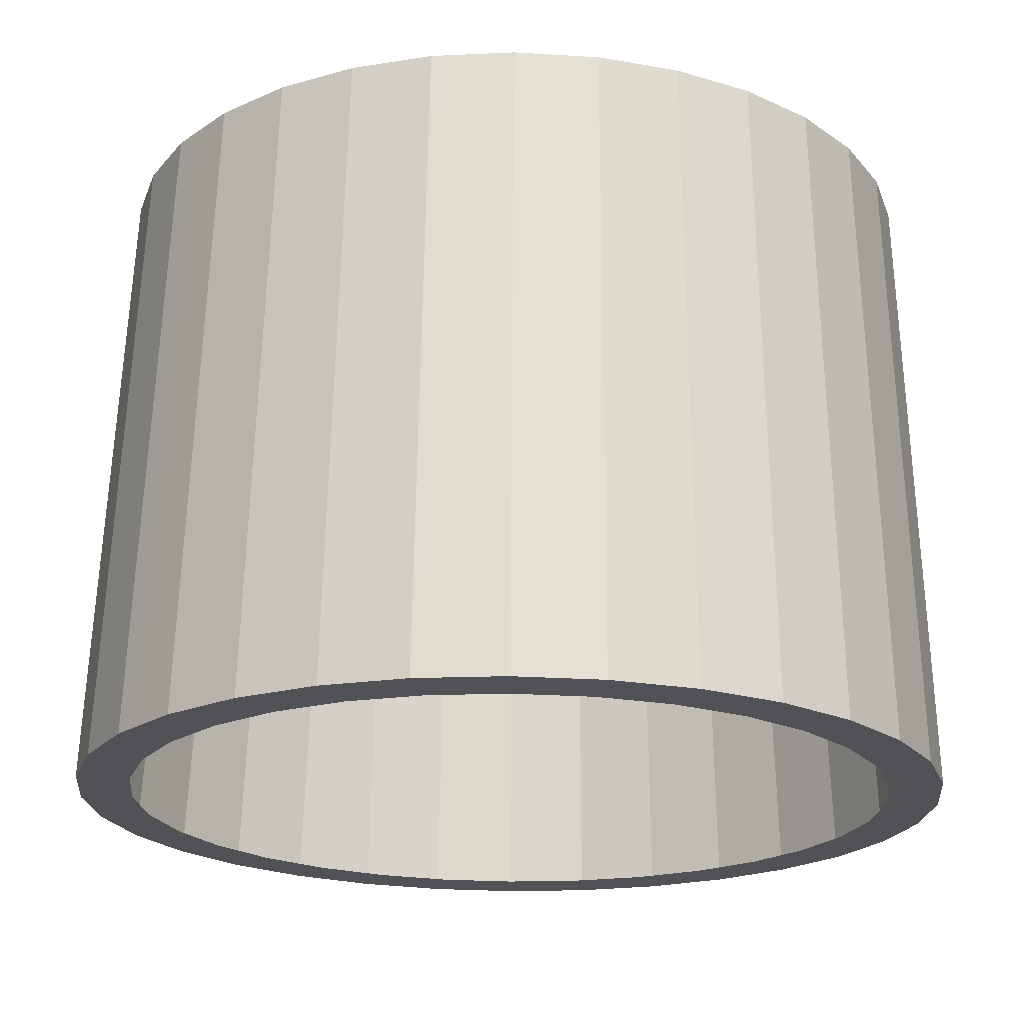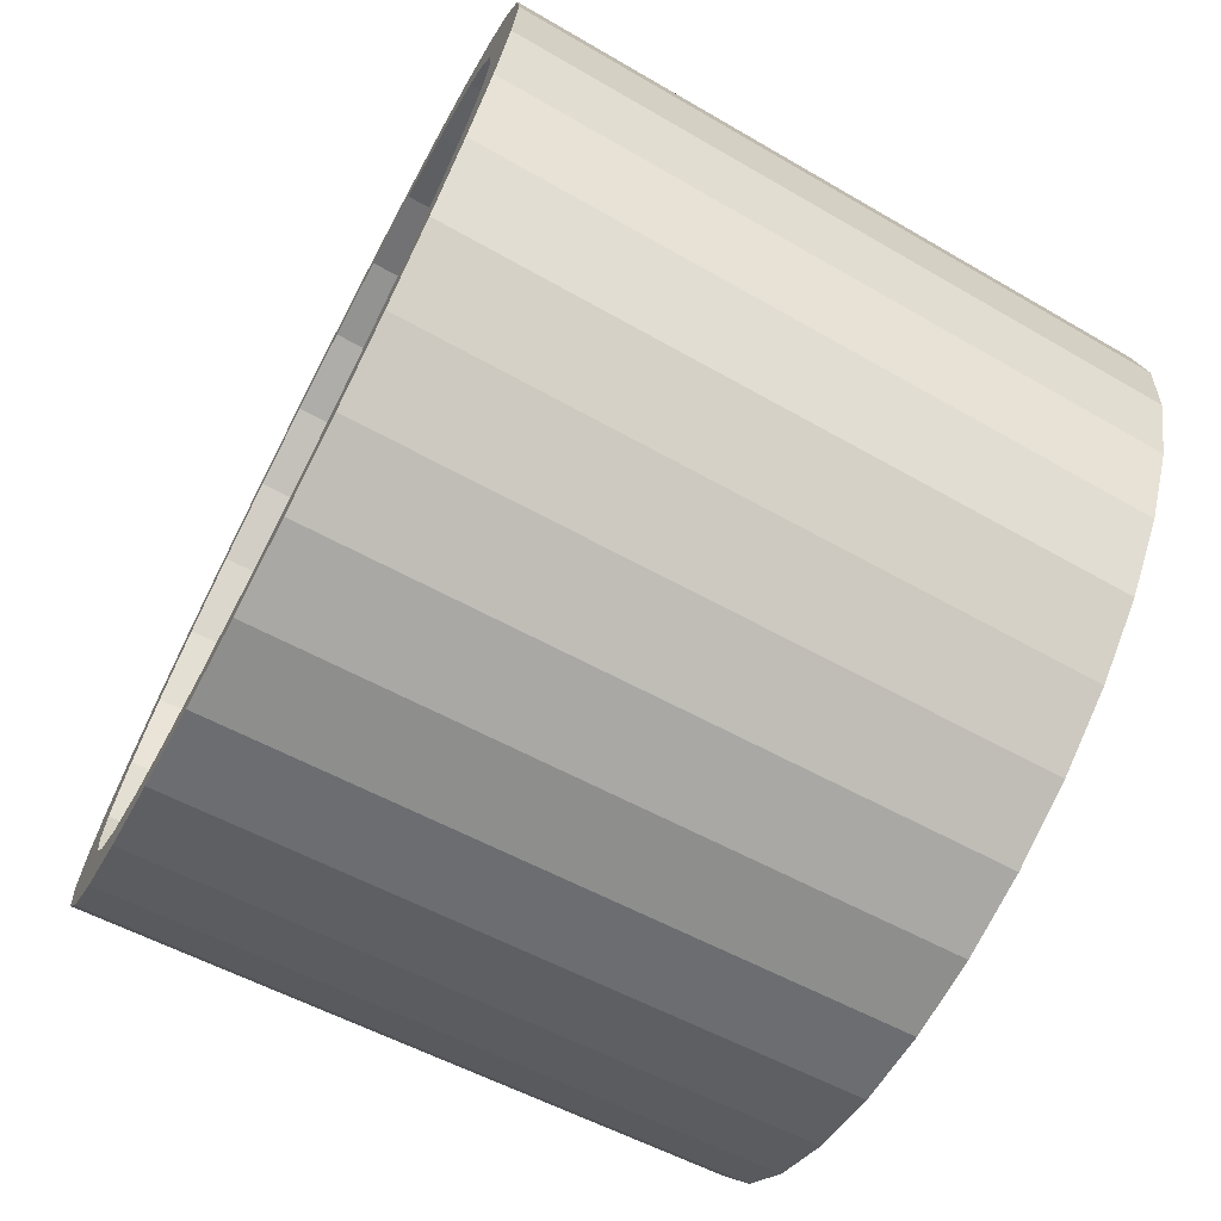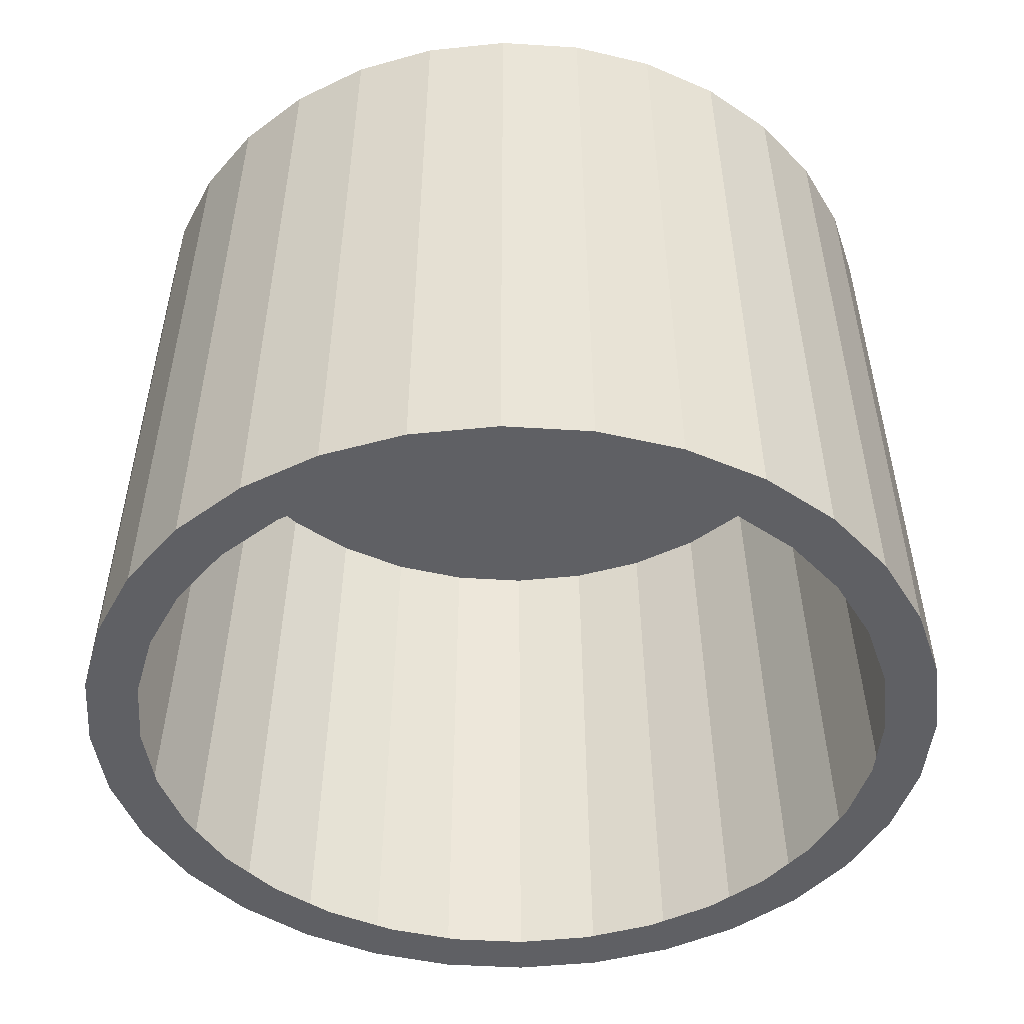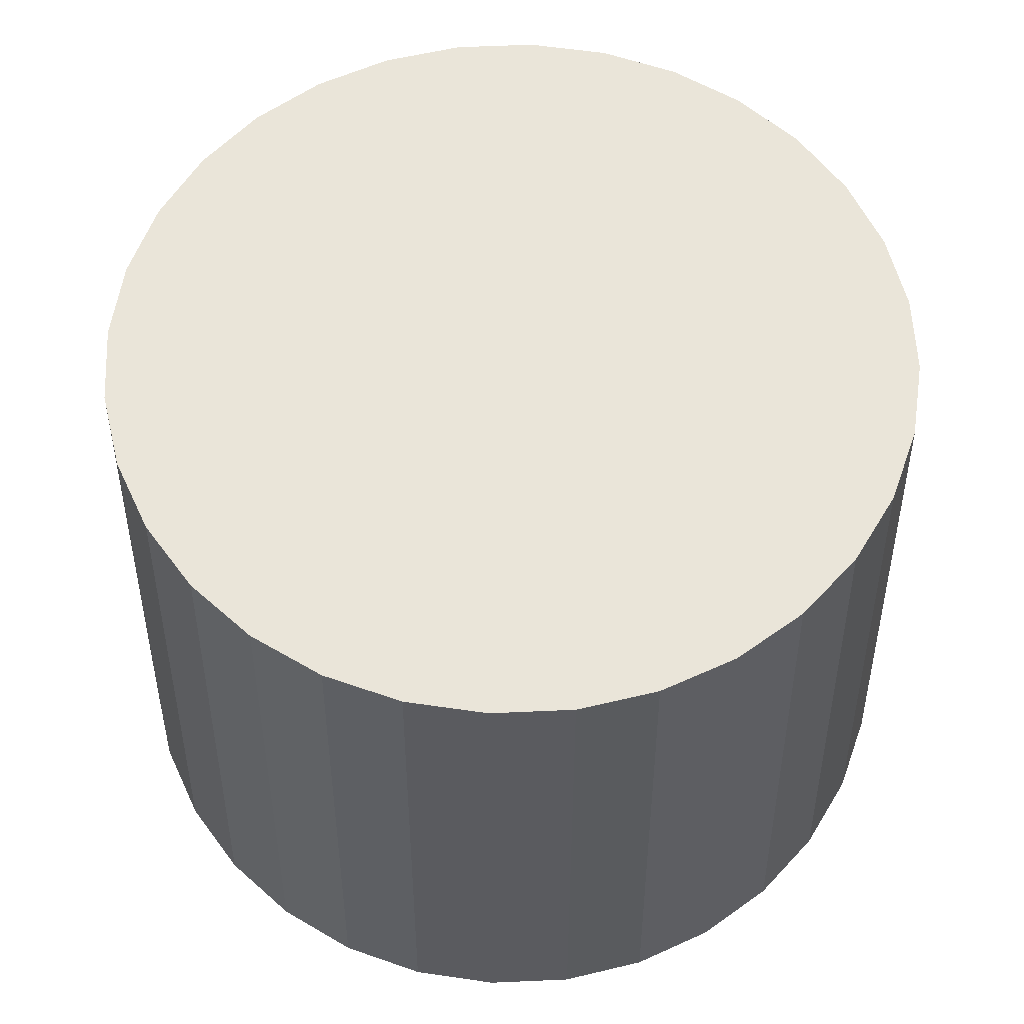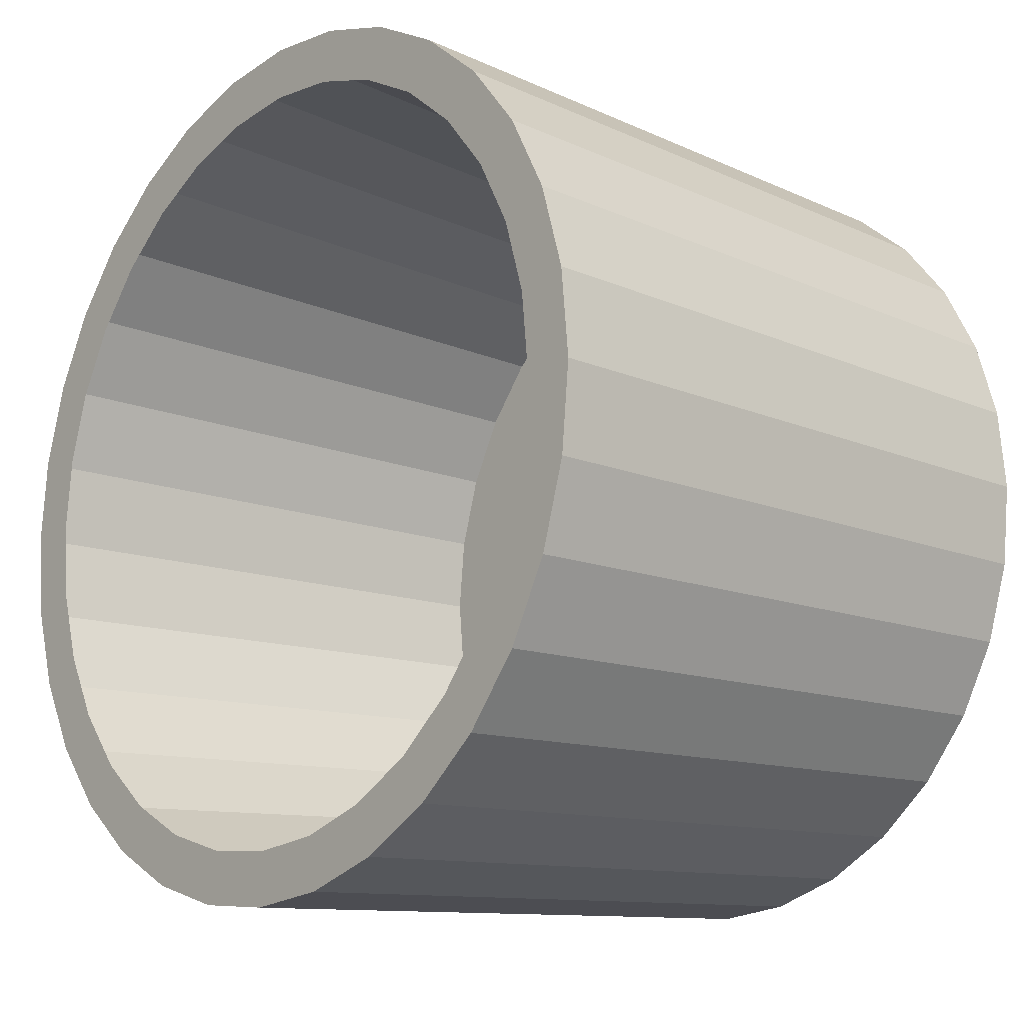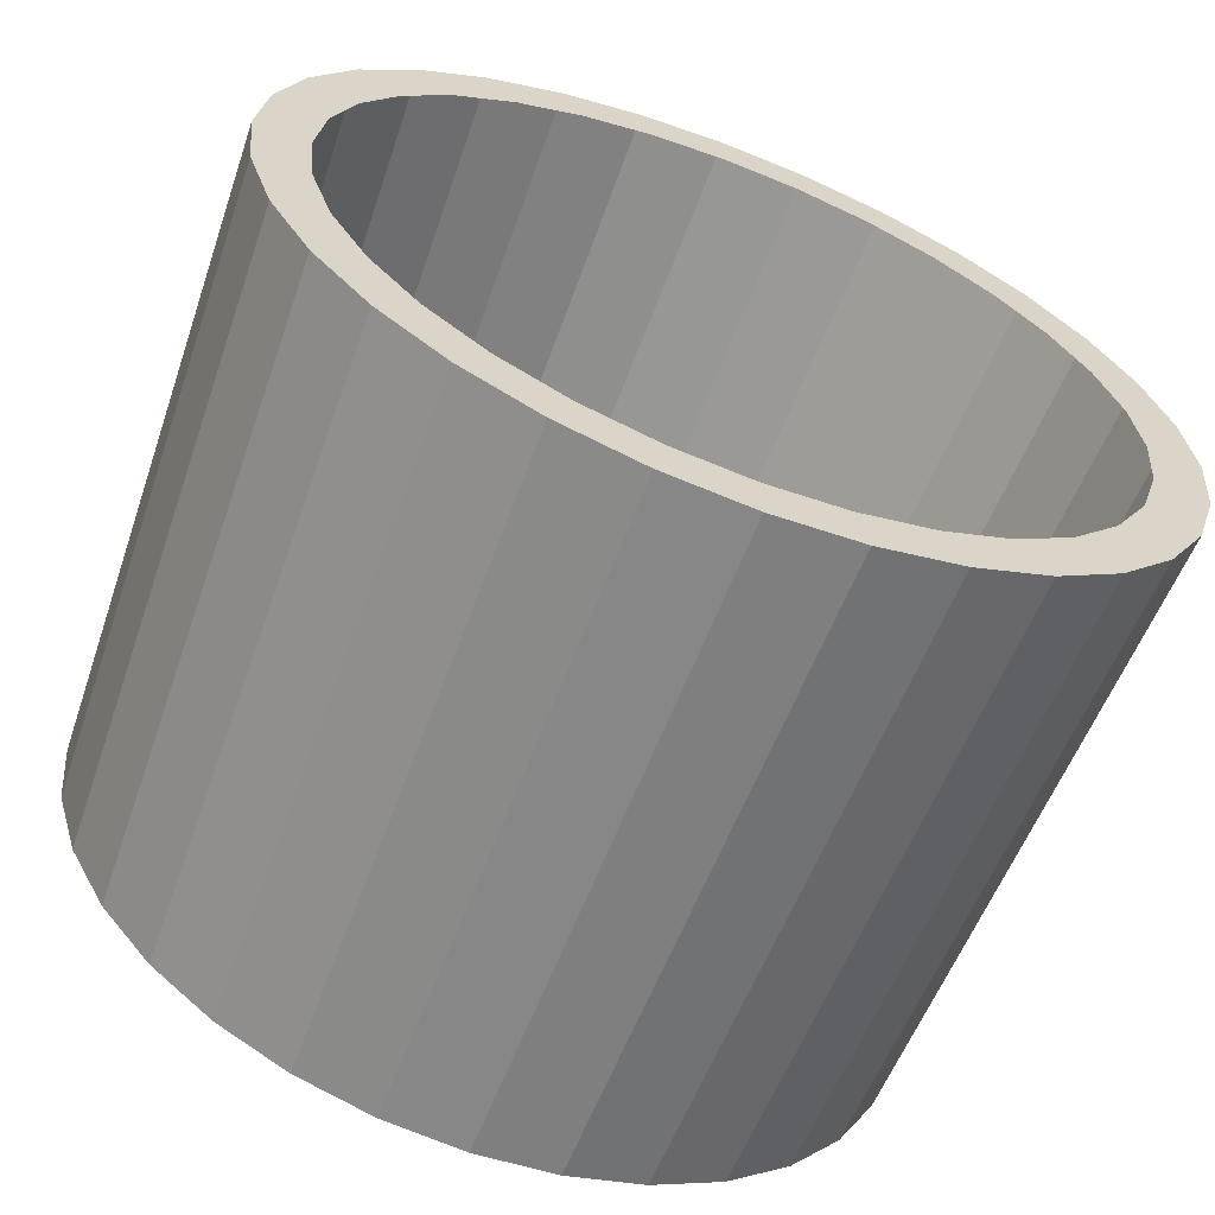
<metadata>
{"format":"obj","ext":"obj","renderer":"f3d","projection":"perspective","resolution":1024,"background":"white","views":[{"elev":69.4,"azim":0.5,"up":"+Z"},{"elev":-70.9,"azim":62.4,"up":"+Z"},{"elev":-44.0,"azim":-54.9,"up":"+Y"},{"elev":58.5,"azim":-154.5,"up":"+Y"},{"elev":-14.3,"azim":49.1,"up":"+Z"},{"elev":-63.6,"azim":-21.0,"up":"+Z"}]}
</metadata>
<code>
o green_cup_Cylinder.003
v 0 -0.03243 0.04505
v -0 0.03243 0.04234
v -0.008788 -0.03243 0.04418
v -0.00826 0.03243 0.04152
v -0.01724 -0.03243 0.04162
v -0.0162 0.03243 0.03912
v -0.02503 -0.03243 0.03745
v -0.02352 0.03243 0.0352
v -0.03185 -0.03243 0.03185
v -0.02994 0.03243 0.02994
v -0.03745 -0.03243 0.02503
v -0.0352 0.03243 0.02352
v -0.04162 -0.03243 0.01724
v -0.03912 0.03243 0.0162
v -0.04418 -0.03243 0.008788
v -0.04152 0.03243 0.00826
v -0.04505 -0.03243 0
v -0.04234 0.03243 0
v -0.04418 -0.03243 -0.008788
v -0.04152 0.03243 -0.00826
v -0.04162 -0.03243 -0.01724
v -0.03912 0.03243 -0.0162
v -0.03745 -0.03243 -0.02503
v -0.0352 0.03243 -0.02352
v -0.03185 -0.03243 -0.03185
v -0.02994 0.03243 -0.02994
v -0.02503 -0.03243 -0.03745
v -0.02352 0.03243 -0.0352
v -0.01724 -0.03243 -0.04162
v -0.0162 0.03243 -0.03912
v -0.008788 -0.03243 -0.04418
v -0.00826 0.03243 -0.04152
v 0 -0.03243 -0.04505
v 0 0.03243 -0.04234
v 0.008788 -0.03243 -0.04418
v 0.00826 0.03243 -0.04152
v 0.01724 -0.03243 -0.04162
v 0.0162 0.03243 -0.03912
v 0.02503 -0.03243 -0.03745
v 0.02352 0.03243 -0.0352
v 0.03185 -0.03243 -0.03185
v 0.02994 0.03243 -0.02994
v 0.03745 -0.03243 -0.02503
v 0.0352 0.03243 -0.02352
v 0.04162 -0.03243 -0.01724
v 0.03912 0.03243 -0.0162
v 0.04418 -0.03243 -0.008788
v 0.04152 0.03243 -0.00826
v 0.04505 -0.03243 0
v 0.04234 0.03243 0
v 0.04418 -0.03243 0.008788
v 0.04152 0.03243 0.00826
v 0.04162 -0.03243 0.01724
v 0.03912 0.03243 0.0162
v 0.03745 -0.03243 0.02503
v 0.0352 0.03243 0.02352
v 0.03185 -0.03243 0.03185
v 0.02994 0.03243 0.02994
v 0.02503 -0.03243 0.03745
v 0.02352 0.03243 0.0352
v 0.01724 -0.03243 0.04162
v 0.0162 0.03243 0.03912
v 0.008788 -0.03243 0.04418
v 0.00826 0.03243 0.04152
v 6.5e-05 -0.03243 0.03961
v -0.007635 -0.03243 0.03886
v -0.01505 -0.03243 0.03664
v -0.02189 -0.03243 0.03301
v -0.0279 -0.03243 0.02812
v -0.03284 -0.03243 0.02214
v -0.03653 -0.03243 0.01531
v -0.03882 -0.03243 0.007885
v -0.03961 -0.03243 0.00015
v -0.03887 -0.03243 -0.007595
v -0.03664 -0.03243 -0.01505
v -0.03298 -0.03243 -0.02193
v -0.02805 -0.03243 -0.02796
v -0.02203 -0.03243 -0.03291
v -0.01516 -0.03243 -0.03659
v -0.007696 -0.03243 -0.03885
v 6.1e-05 -0.03243 -0.03961
v 0.007814 -0.03243 -0.03883
v 0.01526 -0.03243 -0.03655
v 0.02212 -0.03243 -0.03286
v 0.02811 -0.03243 -0.0279
v 0.03302 -0.03243 -0.02187
v 0.03666 -0.03243 -0.015
v 0.03888 -0.03243 -0.007568
v 0.03961 -0.03243 0.000154
v 0.03882 -0.03243 0.007864
v 0.03655 -0.03243 0.01527
v 0.03288 -0.03243 0.02208
v 0.02796 -0.03243 0.02805
v 0.02198 -0.03243 0.03295
v 0.01516 -0.03243 0.03659
v 0.007759 -0.03243 0.03884
v -0 0.02715 0.04159
v -0.008113 0.02715 0.04079
v -0.01591 0.02715 0.03842
v -0.02311 0.02715 0.03458
v -0.02941 0.02715 0.02941
v -0.03458 0.02715 0.02311
v -0.03842 0.02715 0.01591
v -0.04079 0.02715 0.008113
v -0.04159 0.02715 0
v -0.04079 0.02715 -0.008113
v -0.03842 0.02715 -0.01591
v -0.03458 0.02715 -0.02311
v -0.02941 0.02715 -0.02941
v -0.02311 0.02715 -0.03458
v -0.01591 0.02715 -0.03842
v -0.008113 0.02715 -0.04079
v 0 0.02715 -0.04159
v 0.008113 0.02715 -0.04079
v 0.01591 0.02715 -0.03842
v 0.02311 0.02715 -0.03458
v 0.02941 0.02715 -0.02941
v 0.03458 0.02715 -0.02311
v 0.03842 0.02715 -0.01591
v 0.04079 0.02715 -0.008113
v 0.04159 0.02715 0
v 0.04079 0.02715 0.008113
v 0.03842 0.02715 0.01591
v 0.03458 0.02715 0.02311
v 0.02941 0.02715 0.02941
v 0.02311 0.02715 0.03458
v 0.01591 0.02715 0.03842
v 0.008113 0.02715 0.04079
f 5 7 100 99
f 23 25 109 108
f 41 43 118 117
f 59 61 127 126
f 15 17 105 104
f 33 35 114 113
f 51 53 123 122
f 7 9 101 100
f 25 27 110 109
f 43 45 119 118
f 17 19 106 105
f 35 37 115 114
f 53 55 124 123
f 9 11 102 101
f 27 29 111 110
f 45 47 120 119
f 1 3 98 97
f 63 1 97 128
f 19 21 107 106
f 37 39 116 115
f 55 57 125 124
f 11 13 103 102
f 29 31 112 111
f 47 49 121 120
f 3 5 99 98
f 21 23 108 107
f 39 41 117 116
f 57 59 126 125
f 13 15 104 103
f 31 33 113 112
f 49 51 122 121
f 4 2 64 62 60 58 56 54 52 50 48 46 44 42 40 38 36 34 32 30 28 26 24 22 20 18 16 14 12 10 8 6
f 1 2 4 3
f 3 4 6 5
f 5 6 8 7
f 7 8 10 9
f 9 10 12 11
f 11 12 14 13
f 13 14 16 15
f 15 16 18 17
f 17 18 20 19
f 19 20 22 21
f 21 22 24 23
f 23 24 26 25
f 25 26 28 27
f 27 28 30 29
f 29 30 32 31
f 31 32 34 33
f 33 34 36 35
f 35 36 38 37
f 37 38 40 39
f 39 40 42 41
f 41 42 44 43
f 43 44 46 45
f 45 46 48 47
f 47 48 50 49
f 49 50 52 51
f 51 52 54 53
f 53 54 56 55
f 55 56 58 57
f 57 58 60 59
f 59 60 62 61
f 61 62 64 63
f 63 64 2 1
f 21 23 76 75
f 49 51 90 89
f 23 25 77 76
f 51 53 91 90
f 25 27 78 77
f 53 55 92 91
f 27 29 79 78
f 1 3 66 65
f 55 57 93 92
f 29 31 80 79
f 3 5 67 66
f 57 59 94 93
f 31 33 81 80
f 5 7 68 67
f 59 61 95 94
f 33 35 82 81
f 7 9 69 68
f 35 37 83 82
f 9 11 70 69
f 61 63 96 95
f 37 39 84 83
f 11 13 71 70
f 63 1 65 96
f 39 41 85 84
f 13 15 72 71
f 41 43 86 85
f 15 17 73 72
f 43 45 87 86
f 17 19 74 73
f 45 47 88 87
f 19 21 75 74
f 47 49 89 88
f 97 98 99 100 101 102 103 104 105 106 107 108 109 110 111 112 113 114 115 116 117 118 119 120 121 122 123 124 125 126 127 128
f 61 63 128 127

</code>
